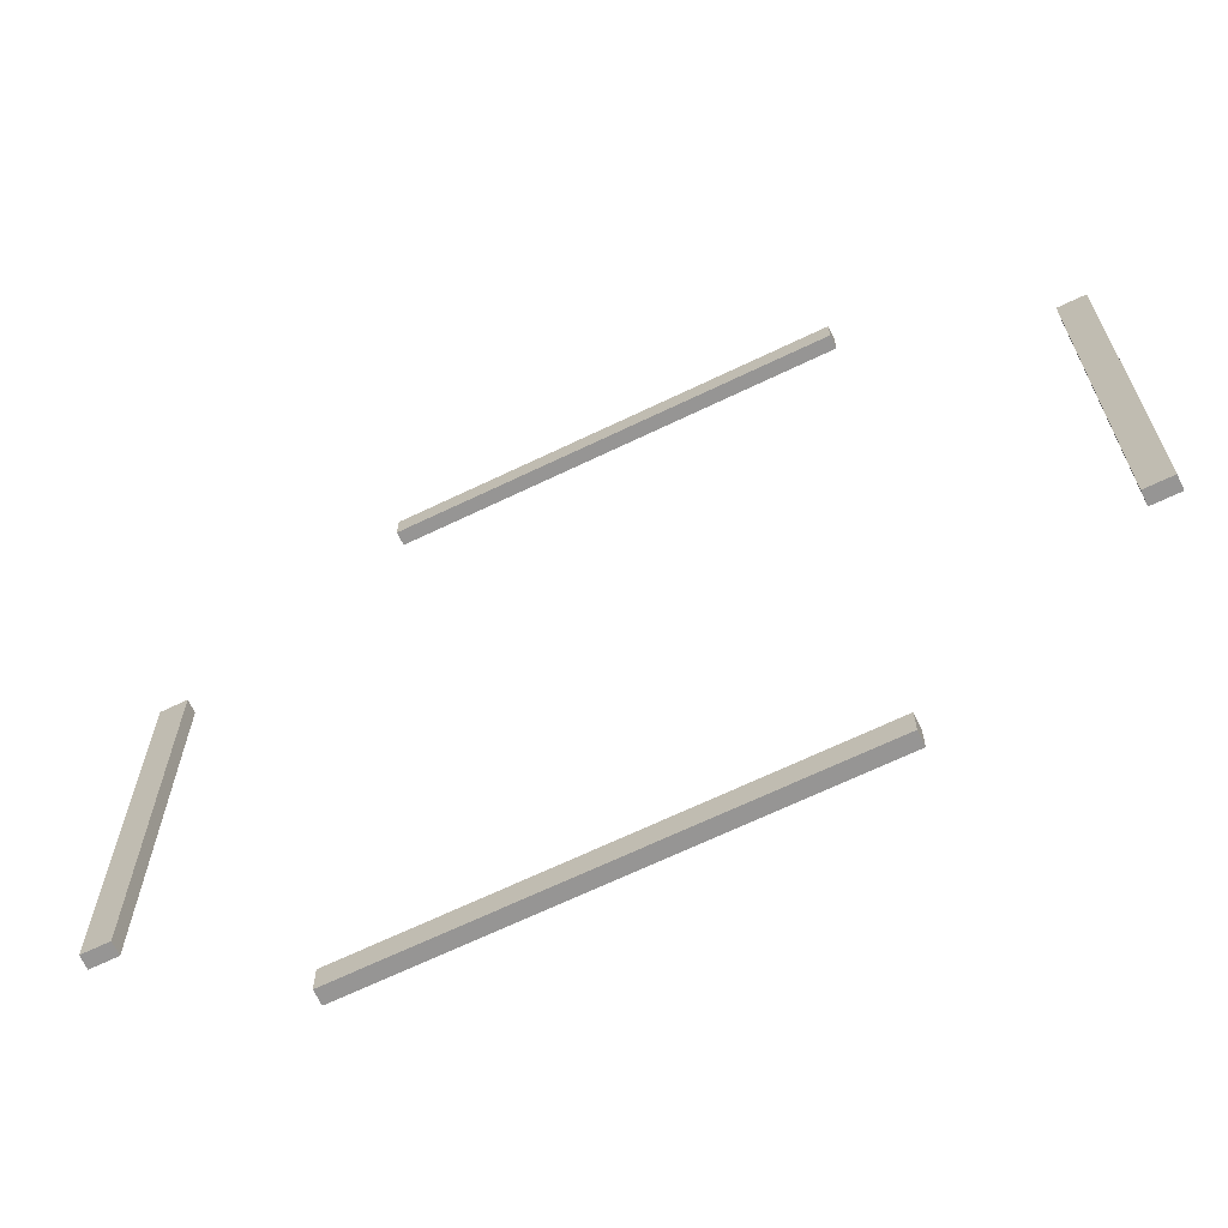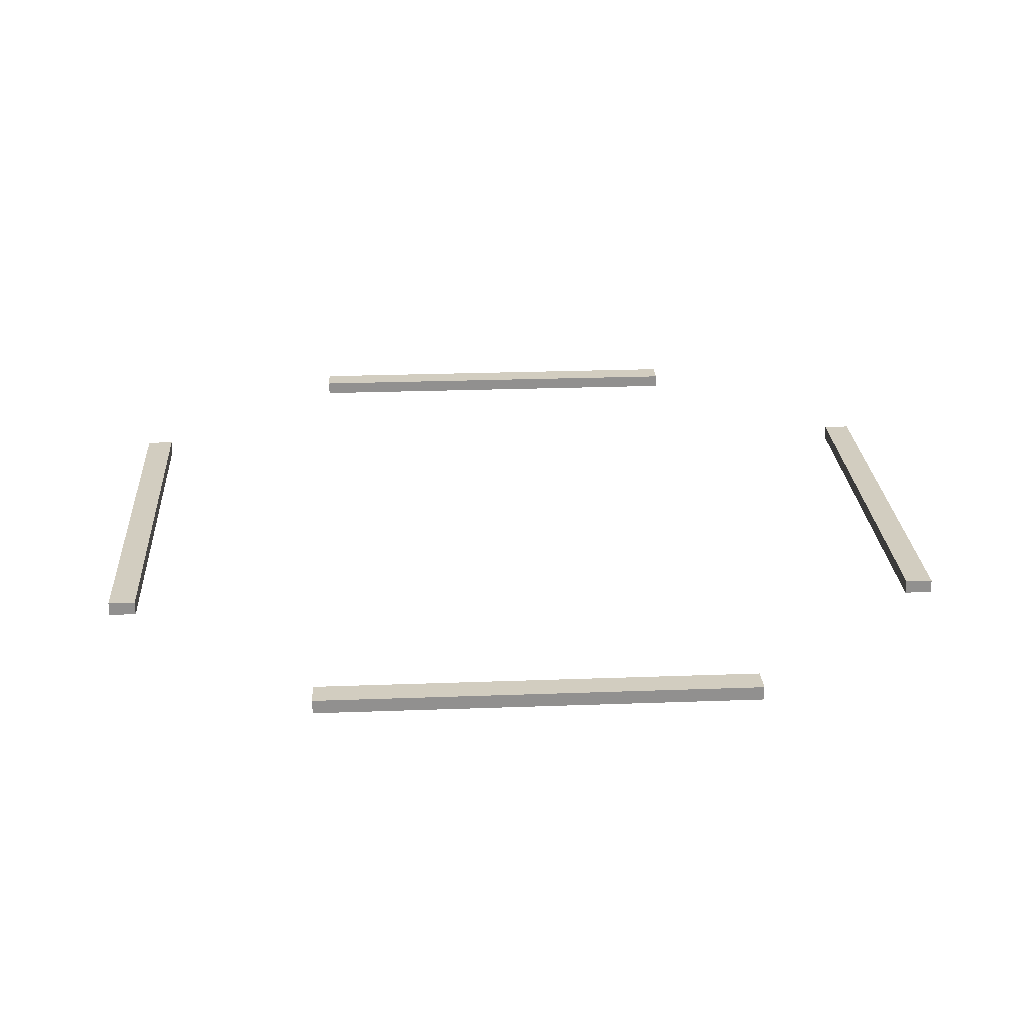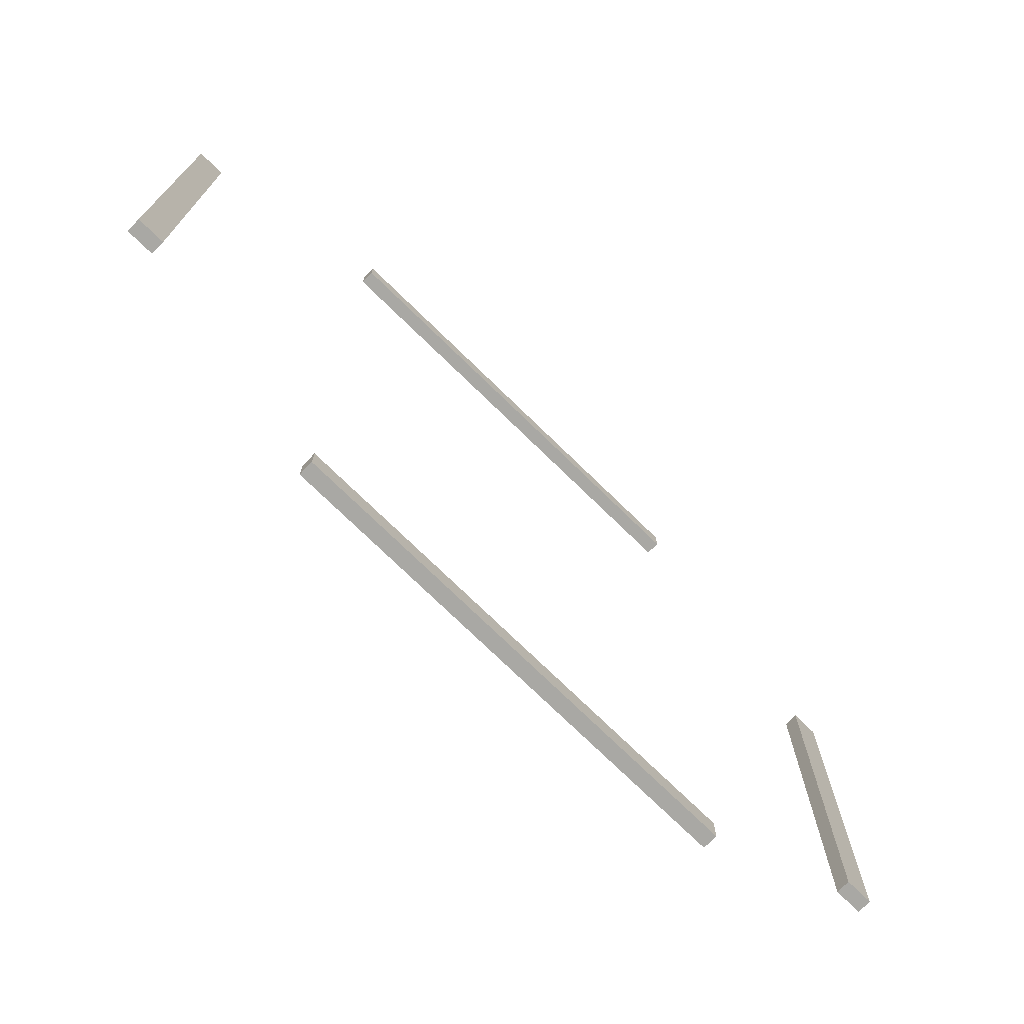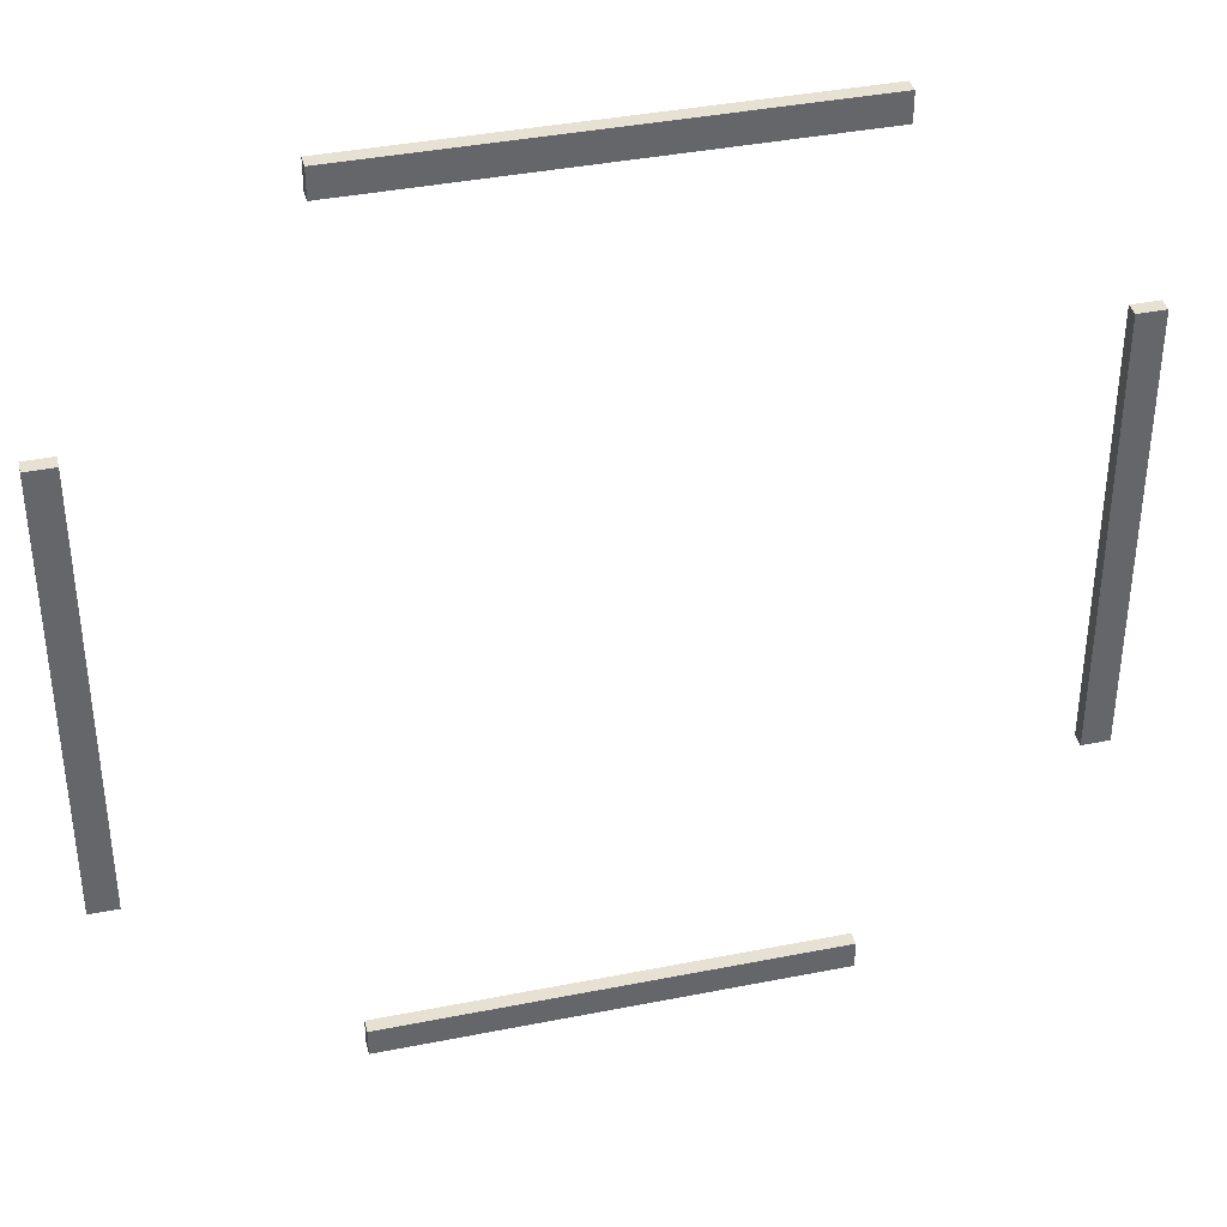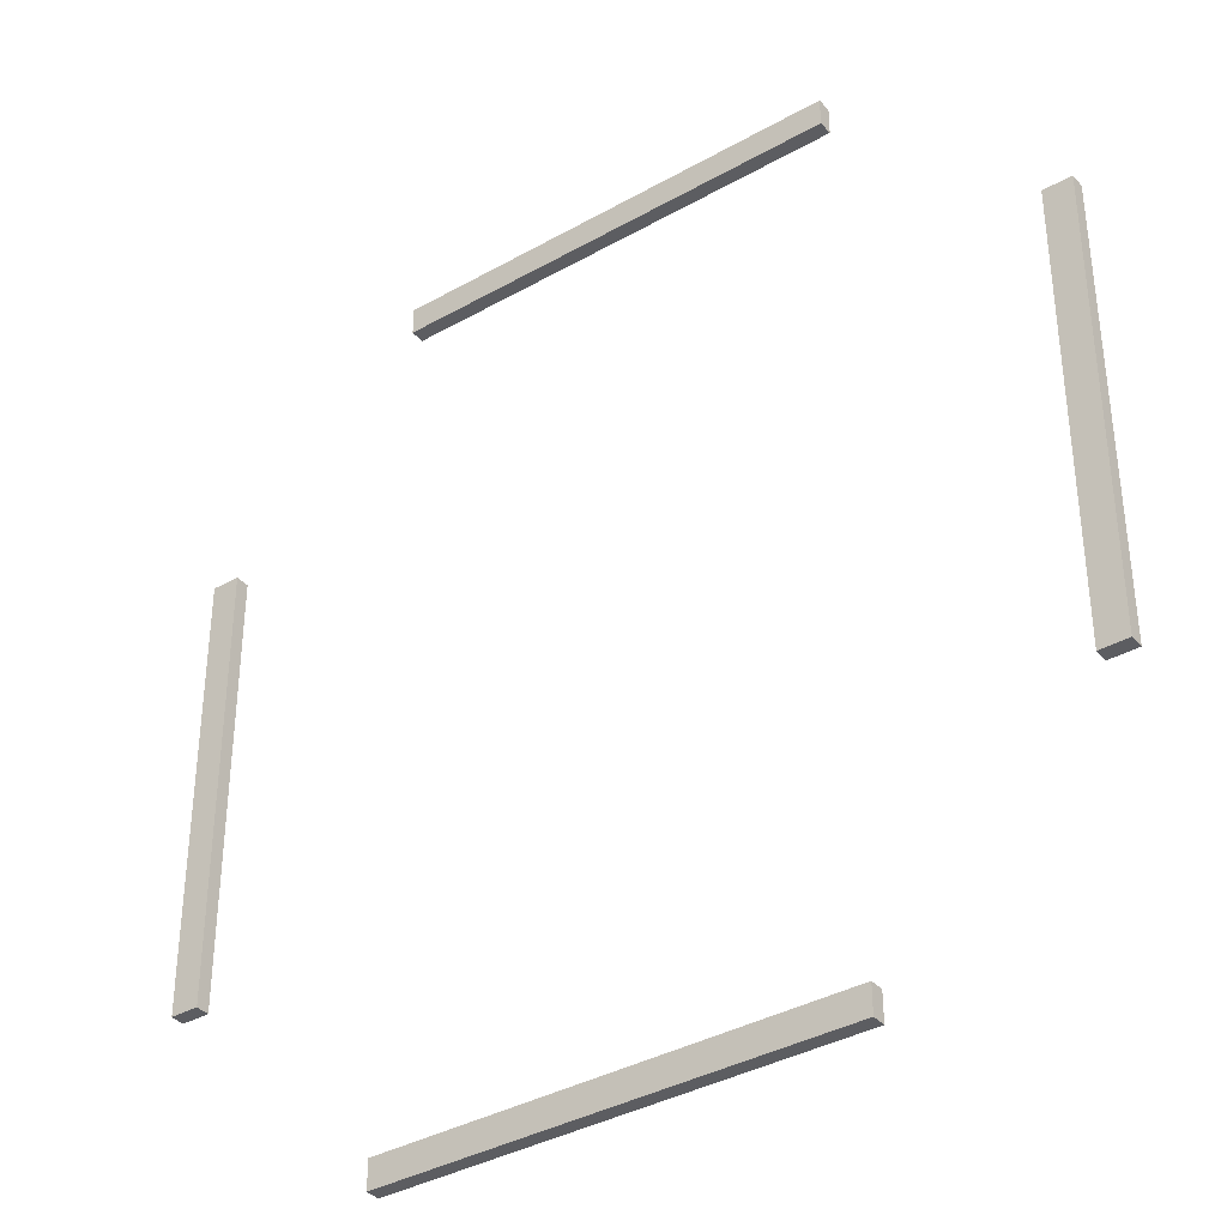
<metadata>
{"format":"obj","ext":"obj","renderer":"f3d","projection":"perspective","resolution":1024,"background":"white","views":[{"elev":-67.5,"azim":25.7,"up":"+Z"},{"elev":24.6,"azim":86.5,"up":"+Y"},{"elev":-74.9,"azim":-44.2,"up":"+Z"},{"elev":38.6,"azim":165.9,"up":"+Z"},{"elev":-37.1,"azim":36.1,"up":"+Z"}]}
</metadata>
<code>
o
v 0 2 -1.6
v 0 2 -4.8
v 0 2.1 -1.6
v 0 2.1 -4.8
v 1.6 2 0
v 1.6 2 -0.2
v 1.6 2 -6.2
v 1.6 2 -6.4
v 1.6 2.1 0
v 1.6 2.1 -0.2
v 1.6 2.1 -6.2
v 1.6 2.1 -6.4
v 6.2 2 -1.6
v 6.2 2 -4.8
v 6.2 2.1 -1.6
v 6.2 2.1 -4.8
v 0.2 2 -1.6
v 0.2 2 -4.8
v 0.2 2.1 -1.6
v 0.2 2.1 -4.8
v 4.8 2 0
v 4.8 2 -0.2
v 4.8 2 -6.2
v 4.8 2 -6.4
v 4.8 2.1 0
v 4.8 2.1 -0.2
v 4.8 2.1 -6.2
v 4.8 2.1 -6.4
v 6.4 2 -1.6
v 6.4 2 -4.8
v 6.4 2.1 -1.6
v 6.4 2.1 -4.8
v 1.6 2 0
v 1.6 2.1 0
v 4.8 2 0
v 4.8 2.1 0
v 0 2 -1.6
v 0 2.1 -1.6
v 0.2 2 -1.6
v 0.2 2.1 -1.6
v 6.2 2 -1.6
v 6.2 2.1 -1.6
v 6.4 2 -1.6
v 6.4 2.1 -1.6
v 1.6 2 -6.2
v 1.6 2.1 -6.2
v 4.8 2 -6.2
v 4.8 2.1 -6.2
v 1.6 2 -0.2
v 1.6 2.1 -0.2
v 4.8 2 -0.2
v 4.8 2.1 -0.2
v 0 2 -4.8
v 0 2.1 -4.8
v 0.2 2 -4.8
v 0.2 2.1 -4.8
v 6.2 2 -4.8
v 6.2 2.1 -4.8
v 6.4 2 -4.8
v 6.4 2.1 -4.8
v 1.6 2 -6.4
v 1.6 2.1 -6.4
v 4.8 2 -6.4
v 4.8 2.1 -6.4
v 1.6 2 0
v 4.8 2 0
v 1.6 2 -0.2
v 4.8 2 -0.2
v 0 2 -1.6
v 0.2 2 -1.6
v 6.2 2 -1.6
v 6.4 2 -1.6
v 0 2 -4.8
v 0.2 2 -4.8
v 6.2 2 -4.8
v 6.4 2 -4.8
v 1.6 2 -6.2
v 4.8 2 -6.2
v 1.6 2 -6.4
v 4.8 2 -6.4
v 1.6 2.1 0
v 4.8 2.1 0
v 1.6 2.1 -0.2
v 4.8 2.1 -0.2
v 0 2.1 -1.6
v 0.2 2.1 -1.6
v 6.2 2.1 -1.6
v 6.4 2.1 -1.6
v 0 2.1 -4.8
v 0.2 2.1 -4.8
v 6.2 2.1 -4.8
v 6.4 2.1 -4.8
v 1.6 2.1 -6.2
v 4.8 2.1 -6.2
v 1.6 2.1 -6.4
v 4.8 2.1 -6.4
f 3 2 1
f 4 2 3
f 9 6 5
f 10 6 9
f 11 8 7
f 12 8 11
f 15 14 13
f 16 14 15
f 17 18 19
f 19 18 20
f 21 22 25
f 25 22 26
f 23 24 27
f 27 24 28
f 29 30 31
f 31 30 32
f 35 34 33
f 36 34 35
f 39 38 37
f 40 38 39
f 43 42 41
f 44 42 43
f 47 46 45
f 48 46 47
f 49 50 51
f 51 50 52
f 53 54 55
f 55 54 56
f 57 58 59
f 59 58 60
f 61 62 63
f 63 62 64
f 67 66 65
f 68 66 67
f 73 70 69
f 74 70 73
f 75 72 71
f 76 72 75
f 79 78 77
f 80 78 79
f 81 82 83
f 83 82 84
f 85 86 89
f 89 86 90
f 87 88 91
f 91 88 92
f 93 94 95
f 95 94 96

</code>
